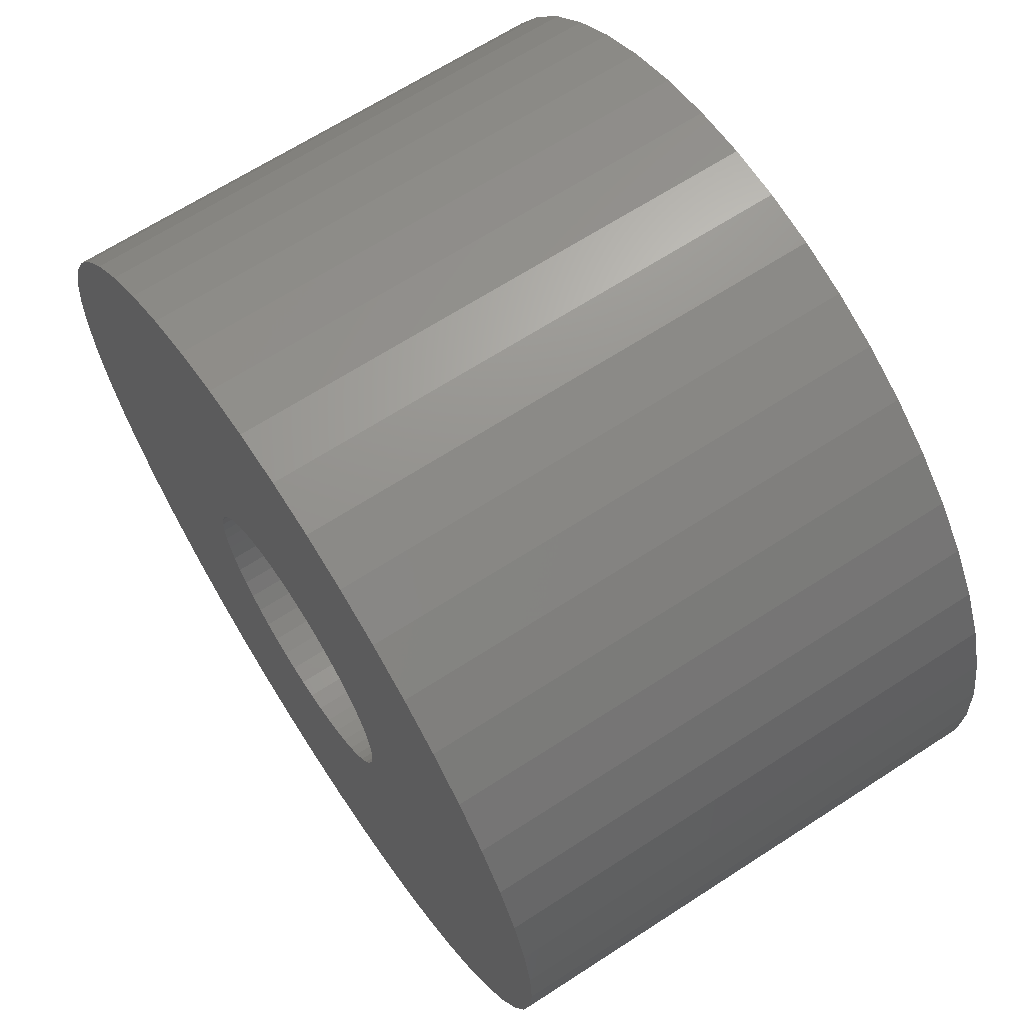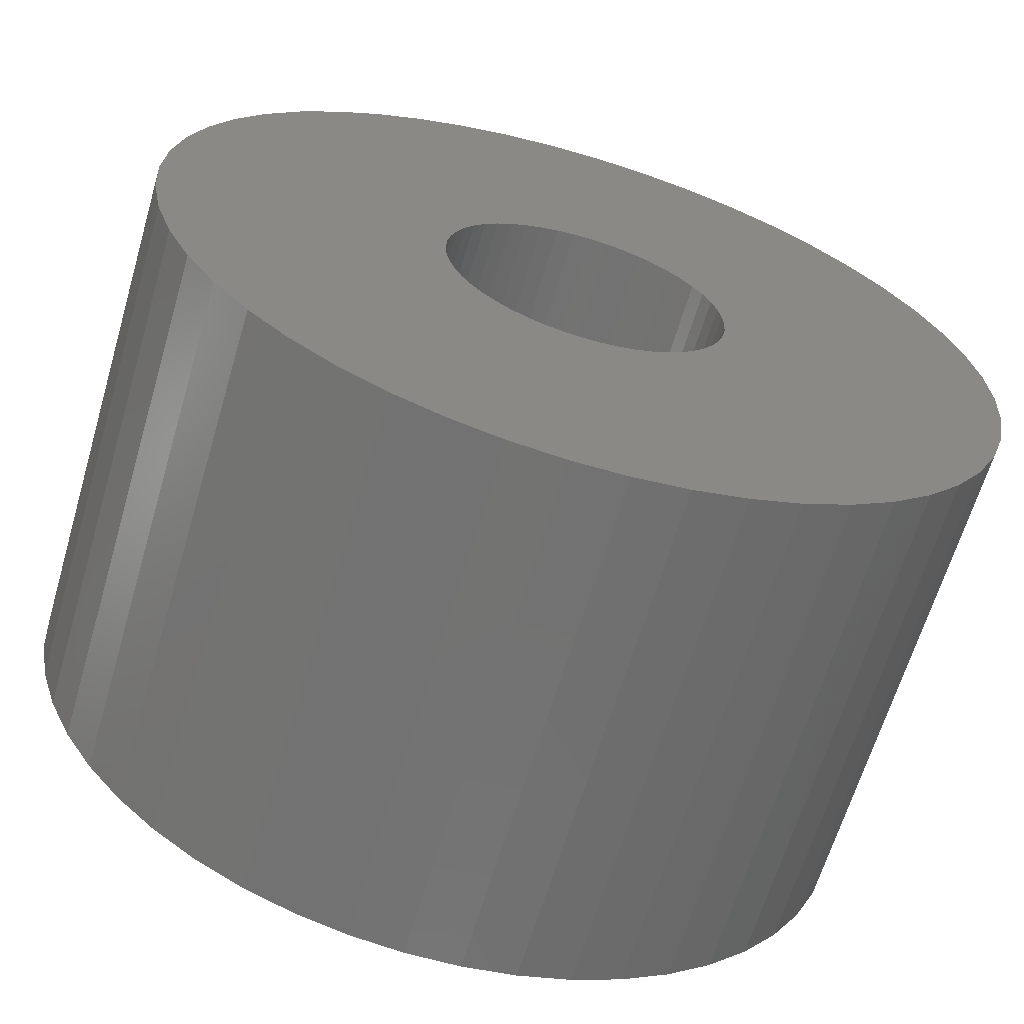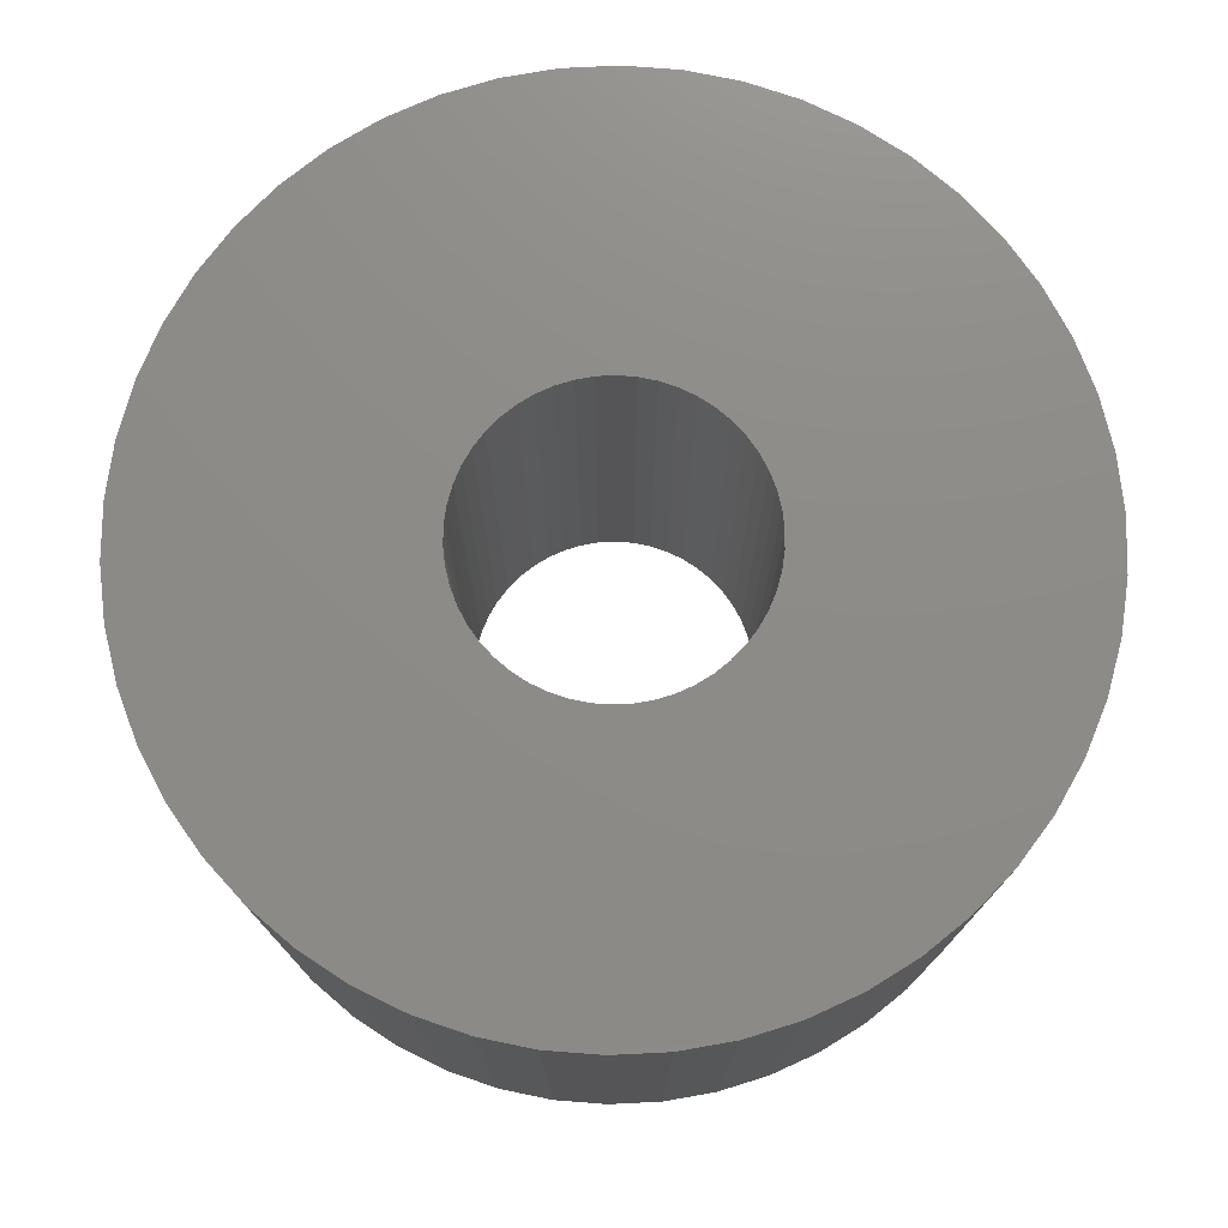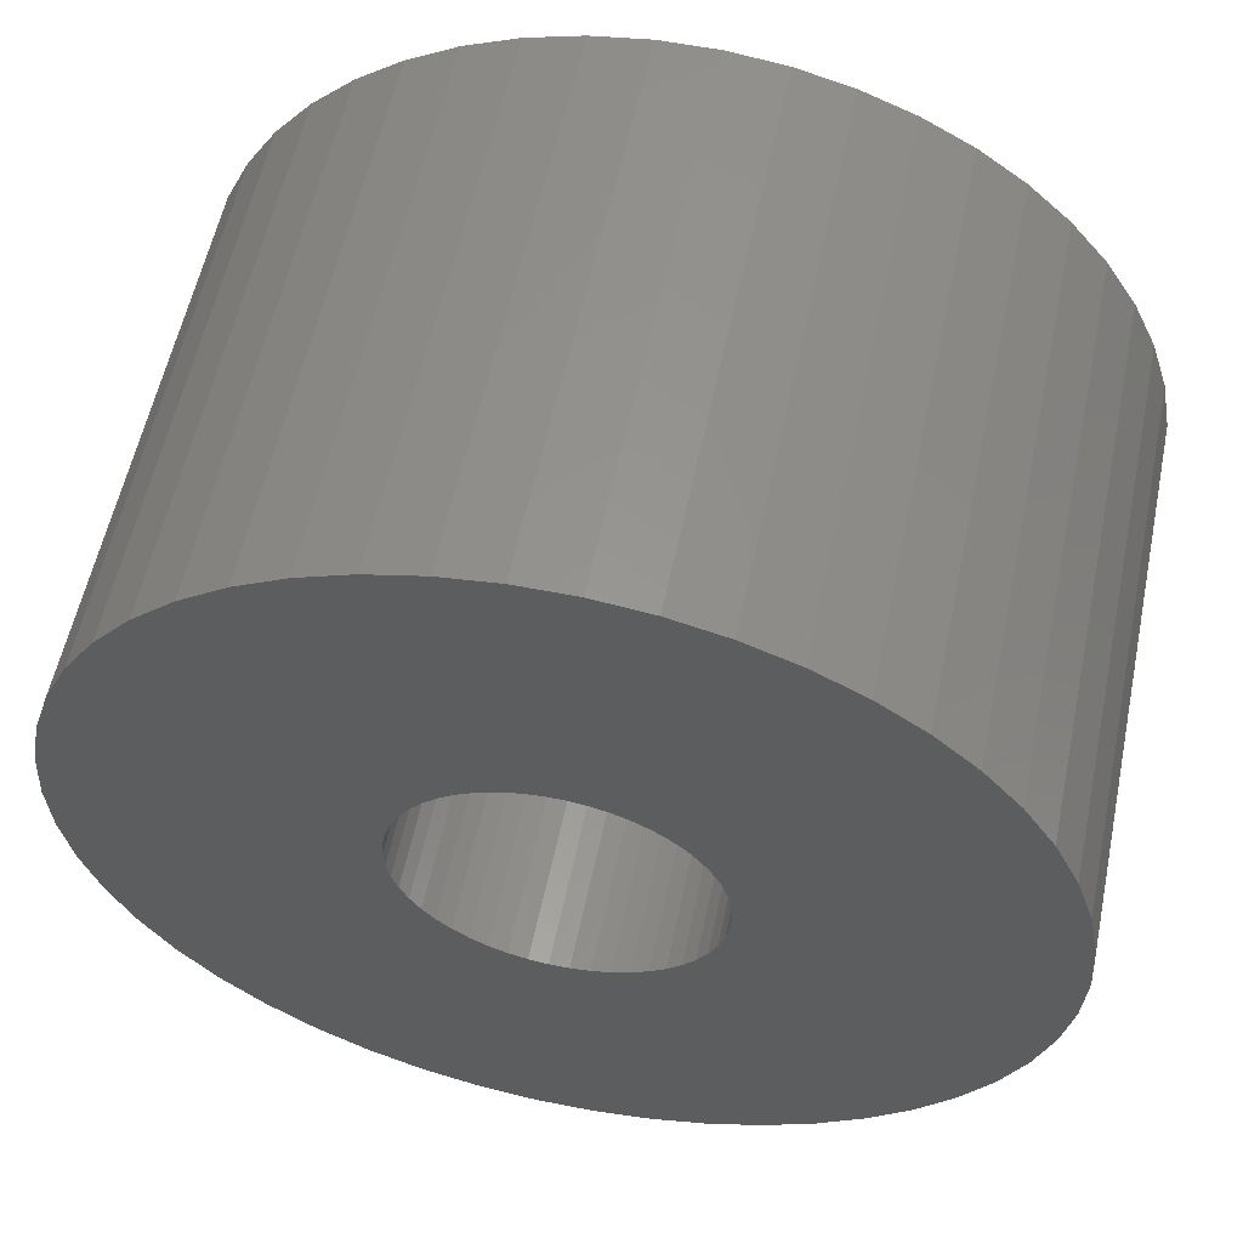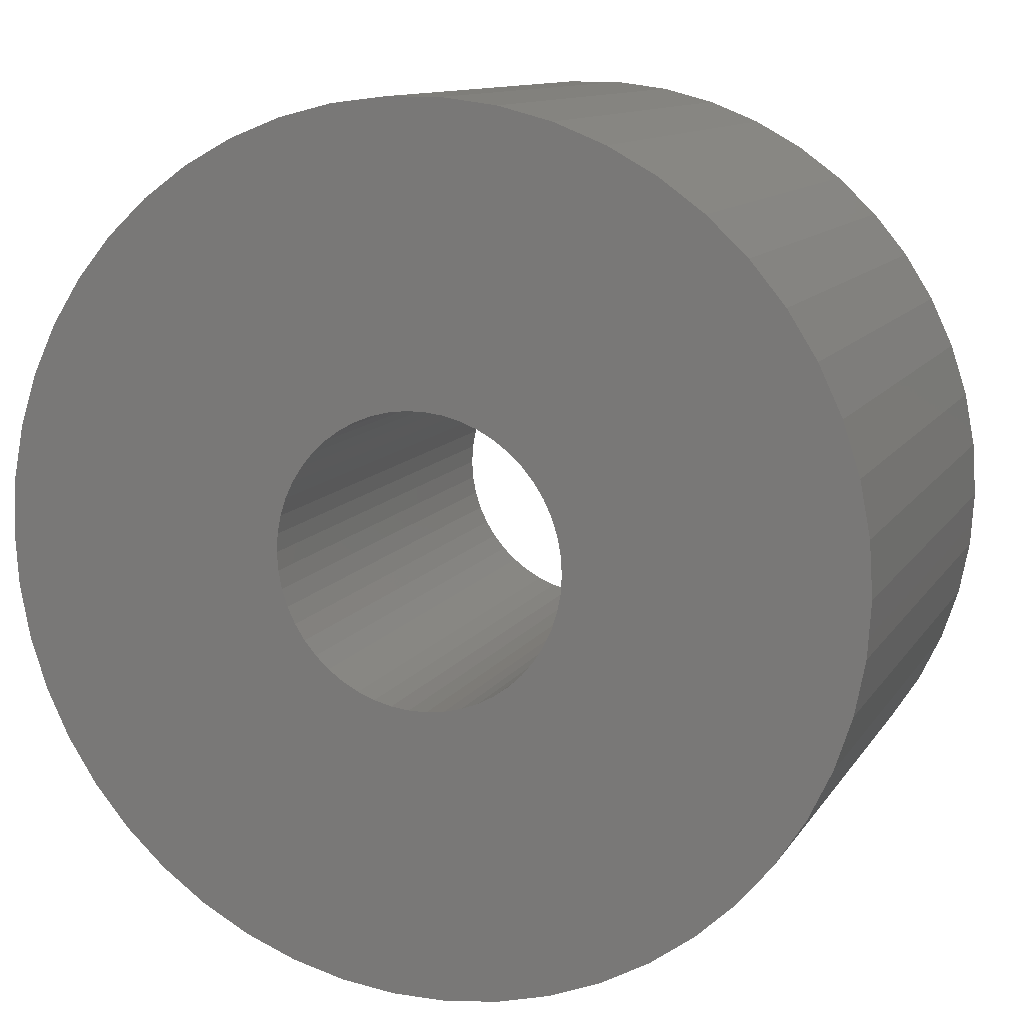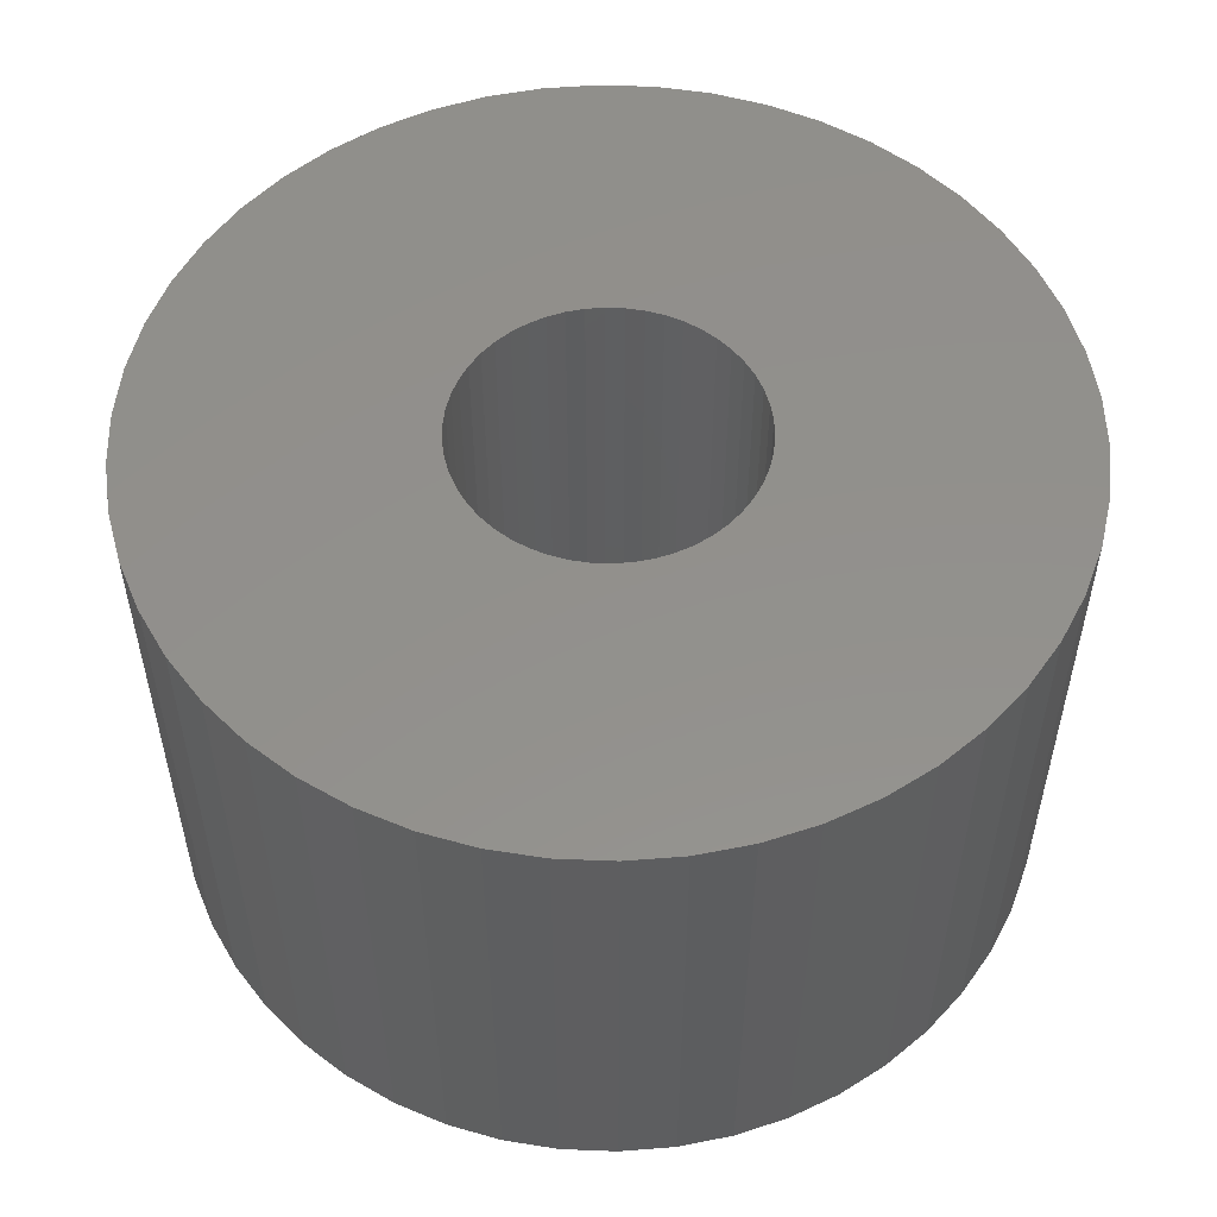
<metadata>
{"format":"stl","ext":"stl","renderer":"f3d","projection":"perspective","resolution":1024,"background":"white","views":[{"elev":66.1,"azim":56.9,"up":"+Y"},{"elev":-64.2,"azim":-16.4,"up":"+Y"},{"elev":75.6,"azim":105.2,"up":"+Z"},{"elev":57.1,"azim":11.7,"up":"+Y"},{"elev":11.4,"azim":20.2,"up":"+Y"},{"elev":53.7,"azim":67.2,"up":"+Z"}]}
</metadata>
<code>
# stl→obj: 200 verts, 400 faces
v 15 0 9
v 14.88 1.88 -9
v 14.88 1.88 9
v 15 0 -9
v -15 0 -9
v -14.88 1.88 9
v -14.88 1.88 -9
v -15 0 9
v 0.9419 14.97 -9
v -0.9419 14.97 9
v 0.9419 14.97 9
v -0.9419 14.97 -9
v -0.9419 -14.97 -9
v 0.9419 -14.97 9
v -0.9419 -14.97 9
v 0.9419 -14.97 -9
v 10.93 10.27 -9
v 9.561 11.56 9
v 10.93 10.27 9
v 9.561 11.56 -9
v -9.561 11.56 -9
v -10.93 10.27 9
v -9.561 11.56 9
v -10.93 10.27 -9
v -4.635 14.27 -9
v -6.387 13.57 9
v -4.635 14.27 9
v -6.387 13.57 -9
v 13.95 -5.522 9
v 14.53 -3.73 -9
v 14.53 -3.73 9
v 13.95 -5.522 -9
v 13.95 5.522 9
v 13.14 7.226 -9
v 13.14 7.226 9
v 13.95 5.522 -9
v 12.14 8.817 -9
v 12.14 8.817 9
v 6.387 13.57 -9
v 4.635 14.27 9
v 6.387 13.57 9
v 4.635 14.27 -9
v 8.037 12.66 -9
v 8.037 12.66 9
v -13.95 5.522 -9
v -13.14 7.226 9
v -13.14 7.226 -9
v -13.95 5.522 9
v -14.53 3.73 -9
v -14.53 3.73 9
v -2.811 14.73 -9
v -2.811 14.73 9
v 14.53 3.73 9
v 14.53 3.73 -9
v 2.811 14.73 9
v 2.811 14.73 -9
v -12.14 8.817 9
v -12.14 8.817 -9
v 5 0 9
v 4.961 0.6267 9
v 14.88 -1.88 9
v 4.843 1.243 9
v 4.961 -0.6267 9
v 4.649 1.841 9
v 4.382 2.409 9
v 4.843 -1.243 9
v 4.045 2.939 9
v 3.645 3.423 9
v 4.649 -1.841 9
v 3.187 3.853 9
v 13.14 -7.226 9
v 2.679 4.222 9
v 4.382 -2.409 9
v 12.14 -8.817 9
v 2.129 4.524 9
v 1.545 4.755 9
v 0.9369 4.911 9
v 0.314 4.99 9
v -0.314 4.99 9
v -0.9369 4.911 9
v -1.545 4.755 9
v -2.129 4.524 9
v -2.679 4.222 9
v -8.037 12.66 9
v -3.187 3.853 9
v -3.645 3.423 9
v -4.045 2.939 9
v -4.382 2.409 9
v 4.045 -2.939 9
v 10.93 -10.27 9
v 3.645 -3.423 9
v 9.561 -11.56 9
v 3.187 -3.853 9
v 8.037 -12.66 9
v 2.679 -4.222 9
v 6.387 -13.57 9
v 2.129 -4.524 9
v 4.635 -14.27 9
v 1.545 -4.755 9
v 2.811 -14.73 9
v 0.9369 -4.911 9
v 0.314 -4.99 9
v -0.314 -4.99 9
v -0.9369 -4.911 9
v -2.811 -14.73 9
v -1.545 -4.755 9
v -4.635 -14.27 9
v -2.129 -4.524 9
v -6.387 -13.57 9
v -2.679 -4.222 9
v -8.037 -12.66 9
v -3.187 -3.853 9
v -9.561 -11.56 9
v -3.645 -3.423 9
v -10.93 -10.27 9
v -4.045 -2.939 9
v -12.14 -8.817 9
v -4.382 -2.409 9
v -13.14 -7.226 9
v -4.649 -1.841 9
v -13.95 -5.522 9
v -4.843 -1.243 9
v -14.53 -3.73 9
v -4.961 -0.6267 9
v -14.88 -1.88 9
v -5 0 9
v -4.649 1.841 9
v -4.843 1.243 9
v -4.961 0.6267 9
v -8.037 12.66 -9
v 14.88 -1.88 -9
v 12.14 -8.817 -9
v 10.93 -10.27 -9
v 13.14 -7.226 -9
v 5 0 -9
v 4.961 -0.6267 -9
v 4.843 -1.243 -9
v 4.961 0.6267 -9
v 4.649 -1.841 -9
v 4.382 -2.409 -9
v 4.843 1.243 -9
v 4.045 -2.939 -9
v 3.645 -3.423 -9
v 9.561 -11.56 -9
v 4.649 1.841 -9
v 3.187 -3.853 -9
v 8.037 -12.66 -9
v 2.679 -4.222 -9
v 6.387 -13.57 -9
v 4.382 2.409 -9
v 2.129 -4.524 -9
v 4.635 -14.27 -9
v 1.545 -4.755 -9
v 2.811 -14.73 -9
v 0.9369 -4.911 -9
v 0.314 -4.99 -9
v -0.314 -4.99 -9
v -0.9369 -4.911 -9
v -2.811 -14.73 -9
v -1.545 -4.755 -9
v -4.635 -14.27 -9
v -2.129 -4.524 -9
v -6.387 -13.57 -9
v -2.679 -4.222 -9
v -8.037 -12.66 -9
v -3.187 -3.853 -9
v -9.561 -11.56 -9
v -3.645 -3.423 -9
v -10.93 -10.27 -9
v -4.045 -2.939 -9
v -12.14 -8.817 -9
v -4.382 -2.409 -9
v 4.045 2.939 -9
v 3.645 3.423 -9
v 3.187 3.853 -9
v 2.679 4.222 -9
v 2.129 4.524 -9
v 1.545 4.755 -9
v 0.9369 4.911 -9
v 0.314 4.99 -9
v -0.314 4.99 -9
v -0.9369 4.911 -9
v -1.545 4.755 -9
v -2.129 4.524 -9
v -2.679 4.222 -9
v -3.187 3.853 -9
v -3.645 3.423 -9
v -4.045 2.939 -9
v -4.382 2.409 -9
v -4.649 1.841 -9
v -4.843 1.243 -9
v -4.961 0.6267 -9
v -5 0 -9
v -13.14 -7.226 -9
v -4.649 -1.841 -9
v -13.95 -5.522 -9
v -4.843 -1.243 -9
v -14.53 -3.73 -9
v -4.961 -0.6267 -9
v -14.88 -1.88 -9
f 1 2 3
f 2 1 4
f 5 6 7
f 6 5 8
f 9 10 11
f 10 9 12
f 13 14 15
f 14 13 16
f 17 18 19
f 18 17 20
f 21 22 23
f 22 21 24
f 25 26 27
f 26 25 28
f 29 30 31
f 30 29 32
f 33 34 35
f 34 33 36
f 35 37 38
f 37 35 34
f 39 40 41
f 40 39 42
f 43 41 44
f 41 43 39
f 45 46 47
f 46 45 48
f 49 48 45
f 48 49 50
f 51 27 52
f 27 51 25
f 53 36 33
f 36 53 54
f 3 54 53
f 54 3 2
f 38 17 19
f 17 38 37
f 42 55 40
f 55 42 56
f 56 11 55
f 11 56 9
f 20 44 18
f 44 20 43
f 47 57 58
f 57 47 46
f 58 22 24
f 22 58 57
f 7 50 49
f 50 7 6
f 59 1 3
f 60 3 53
f 1 59 61
f 62 53 33
f 63 61 59
f 64 33 35
f 61 63 31
f 65 35 38
f 66 31 63
f 67 38 19
f 31 66 29
f 68 19 18
f 69 29 66
f 70 18 44
f 29 69 71
f 72 44 41
f 73 71 69
f 71 73 74
f 3 60 59
f 53 62 60
f 33 64 62
f 75 41 40
f 35 65 64
f 38 67 65
f 19 68 67
f 18 70 68
f 76 40 55
f 44 72 70
f 41 75 72
f 40 76 75
f 77 55 11
f 55 77 76
f 11 78 77
f 11 79 78
f 10 79 11
f 79 10 80
f 52 80 10
f 80 52 81
f 27 81 52
f 81 27 82
f 26 82 27
f 82 26 83
f 84 83 26
f 83 84 85
f 23 85 84
f 85 23 86
f 22 86 23
f 86 22 87
f 57 87 22
f 87 57 88
f 89 74 73
f 74 89 90
f 91 90 89
f 90 91 92
f 93 92 91
f 92 93 94
f 95 94 93
f 94 95 96
f 97 96 95
f 96 97 98
f 99 98 97
f 98 99 100
f 101 100 99
f 100 101 14
f 102 14 101
f 103 14 102
f 15 103 104
f 103 15 14
f 105 104 106
f 107 106 108
f 109 108 110
f 104 105 15
f 111 110 112
f 113 112 114
f 115 114 116
f 117 116 118
f 106 107 105
f 119 118 120
f 121 120 122
f 123 122 124
f 125 124 126
f 46 88 57
f 108 109 107
f 88 46 127
f 110 111 109
f 48 127 46
f 112 113 111
f 127 48 128
f 114 115 113
f 50 128 48
f 116 117 115
f 128 50 129
f 118 119 117
f 6 129 50
f 120 121 119
f 129 6 126
f 122 123 121
f 8 126 6
f 124 125 123
f 126 8 125
f 28 84 26
f 84 28 130
f 130 23 84
f 23 130 21
f 12 52 10
f 52 12 51
f 61 4 1
f 4 61 131
f 90 132 74
f 132 90 133
f 71 32 29
f 32 71 134
f 31 131 61
f 131 31 30
f 135 4 131
f 136 131 30
f 4 135 2
f 137 30 32
f 138 2 135
f 139 32 134
f 2 138 54
f 140 134 132
f 141 54 138
f 142 132 133
f 54 141 36
f 143 133 144
f 145 36 141
f 146 144 147
f 36 145 34
f 148 147 149
f 150 34 145
f 34 150 37
f 131 136 135
f 30 137 136
f 32 139 137
f 151 149 152
f 134 140 139
f 132 142 140
f 133 143 142
f 144 146 143
f 153 152 154
f 147 148 146
f 149 151 148
f 152 153 151
f 155 154 16
f 154 155 153
f 16 156 155
f 16 157 156
f 13 157 16
f 157 13 158
f 159 158 13
f 158 159 160
f 161 160 159
f 160 161 162
f 163 162 161
f 162 163 164
f 165 164 163
f 164 165 166
f 167 166 165
f 166 167 168
f 169 168 167
f 168 169 170
f 171 170 169
f 170 171 172
f 173 37 150
f 37 173 17
f 174 17 173
f 17 174 20
f 175 20 174
f 20 175 43
f 176 43 175
f 43 176 39
f 177 39 176
f 39 177 42
f 178 42 177
f 42 178 56
f 179 56 178
f 56 179 9
f 180 9 179
f 181 9 180
f 12 181 182
f 181 12 9
f 51 182 183
f 25 183 184
f 28 184 185
f 182 51 12
f 130 185 186
f 21 186 187
f 24 187 188
f 58 188 189
f 183 25 51
f 47 189 190
f 45 190 191
f 49 191 192
f 7 192 193
f 194 172 171
f 184 28 25
f 172 194 195
f 185 130 28
f 196 195 194
f 186 21 130
f 195 196 197
f 187 24 21
f 198 197 196
f 188 58 24
f 197 198 199
f 189 47 58
f 200 199 198
f 190 45 47
f 199 200 193
f 191 49 45
f 5 193 200
f 192 7 49
f 193 5 7
f 149 94 96
f 94 149 147
f 144 90 92
f 90 144 133
f 74 134 71
f 134 74 132
f 169 117 171
f 117 169 115
f 171 119 194
f 119 171 117
f 196 123 198
f 123 196 121
f 152 96 98
f 96 152 149
f 154 98 100
f 98 154 152
f 16 100 14
f 100 16 154
f 159 15 105
f 15 159 13
f 163 107 109
f 107 163 161
f 161 105 107
f 105 161 159
f 169 113 115
f 113 169 167
f 194 121 196
f 121 194 119
f 198 125 200
f 125 198 123
f 200 8 5
f 8 200 125
f 147 92 94
f 92 147 144
f 165 109 111
f 109 165 163
f 167 111 113
f 111 167 165
f 135 60 138
f 60 135 59
f 126 192 129
f 192 126 193
f 181 78 79
f 78 181 180
f 156 103 102
f 103 156 157
f 175 68 70
f 68 175 174
f 187 85 86
f 85 187 186
f 184 81 82
f 81 184 183
f 145 65 150
f 65 145 64
f 138 62 141
f 62 138 60
f 178 75 76
f 75 178 177
f 179 76 77
f 76 179 178
f 177 72 75
f 72 177 176
f 127 189 88
f 189 127 190
f 87 187 86
f 187 87 188
f 128 190 127
f 190 128 191
f 183 80 81
f 80 183 182
f 155 102 101
f 102 155 156
f 141 64 145
f 64 141 62
f 173 68 174
f 68 173 67
f 150 67 173
f 67 150 65
f 180 77 78
f 77 180 179
f 176 70 72
f 70 176 175
f 88 188 87
f 188 88 189
f 129 191 128
f 191 129 192
f 185 82 83
f 82 185 184
f 186 83 85
f 83 186 185
f 182 79 80
f 79 182 181
f 136 59 135
f 59 136 63
f 137 63 136
f 63 137 66
f 166 114 112
f 114 166 168
f 114 170 116
f 170 114 168
f 148 97 95
f 97 148 151
f 140 69 139
f 69 140 73
f 120 197 122
f 197 120 195
f 143 93 91
f 93 143 146
f 151 99 97
f 99 151 153
f 153 101 99
f 101 153 155
f 142 73 140
f 73 142 89
f 143 89 142
f 89 143 91
f 139 66 137
f 66 139 69
f 157 104 103
f 104 157 158
f 158 106 104
f 106 158 160
f 116 172 118
f 172 116 170
f 118 195 120
f 195 118 172
f 122 199 124
f 199 122 197
f 124 193 126
f 193 124 199
f 146 95 93
f 95 146 148
f 164 112 110
f 112 164 166
f 160 108 106
f 108 160 162
f 162 110 108
f 110 162 164

</code>
